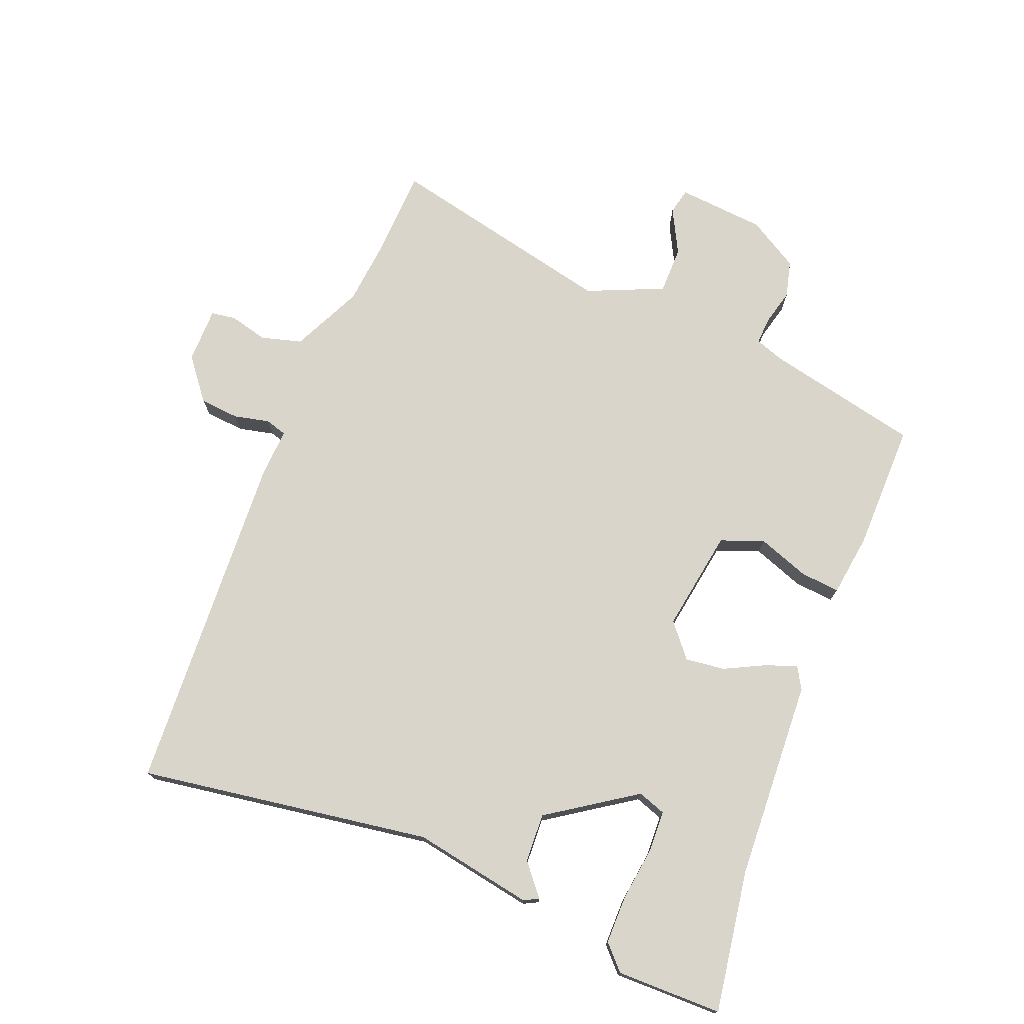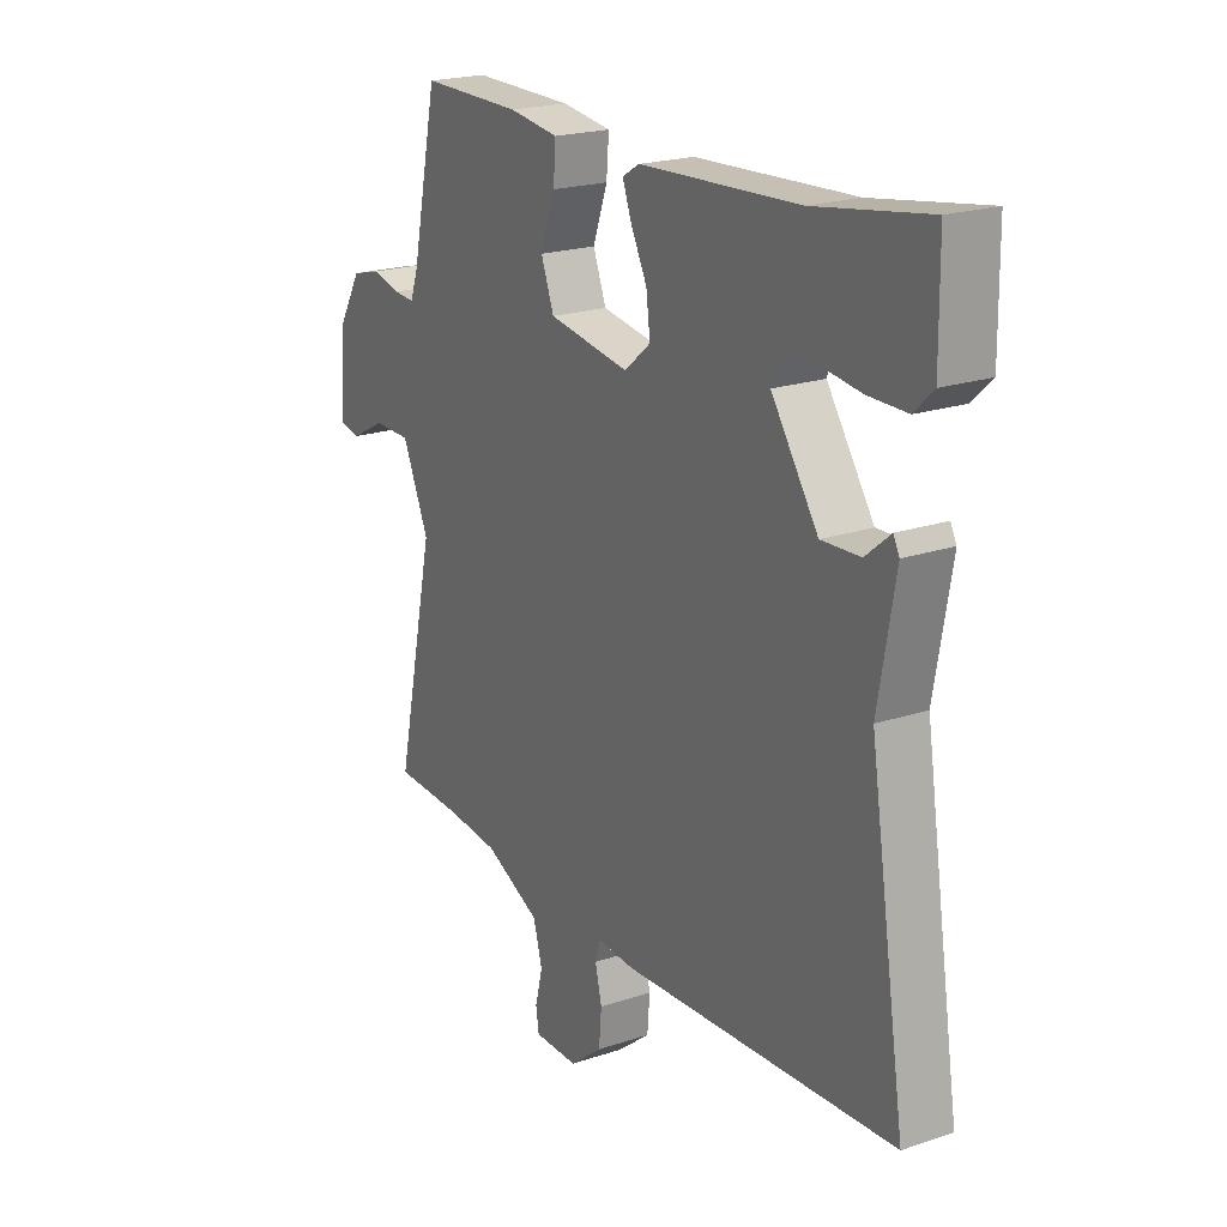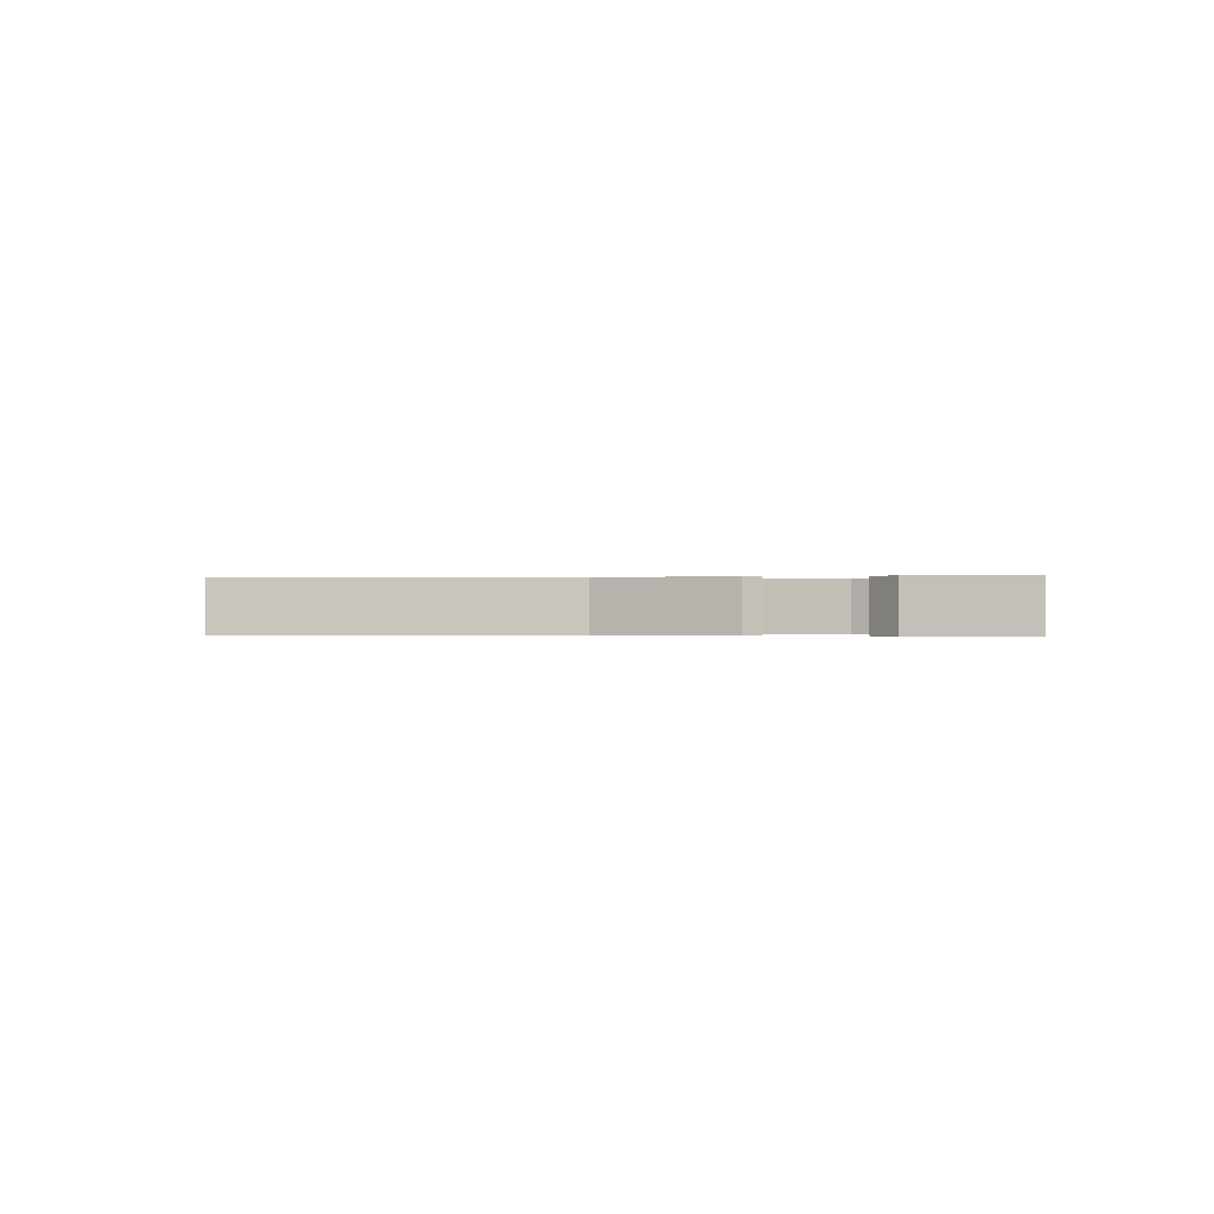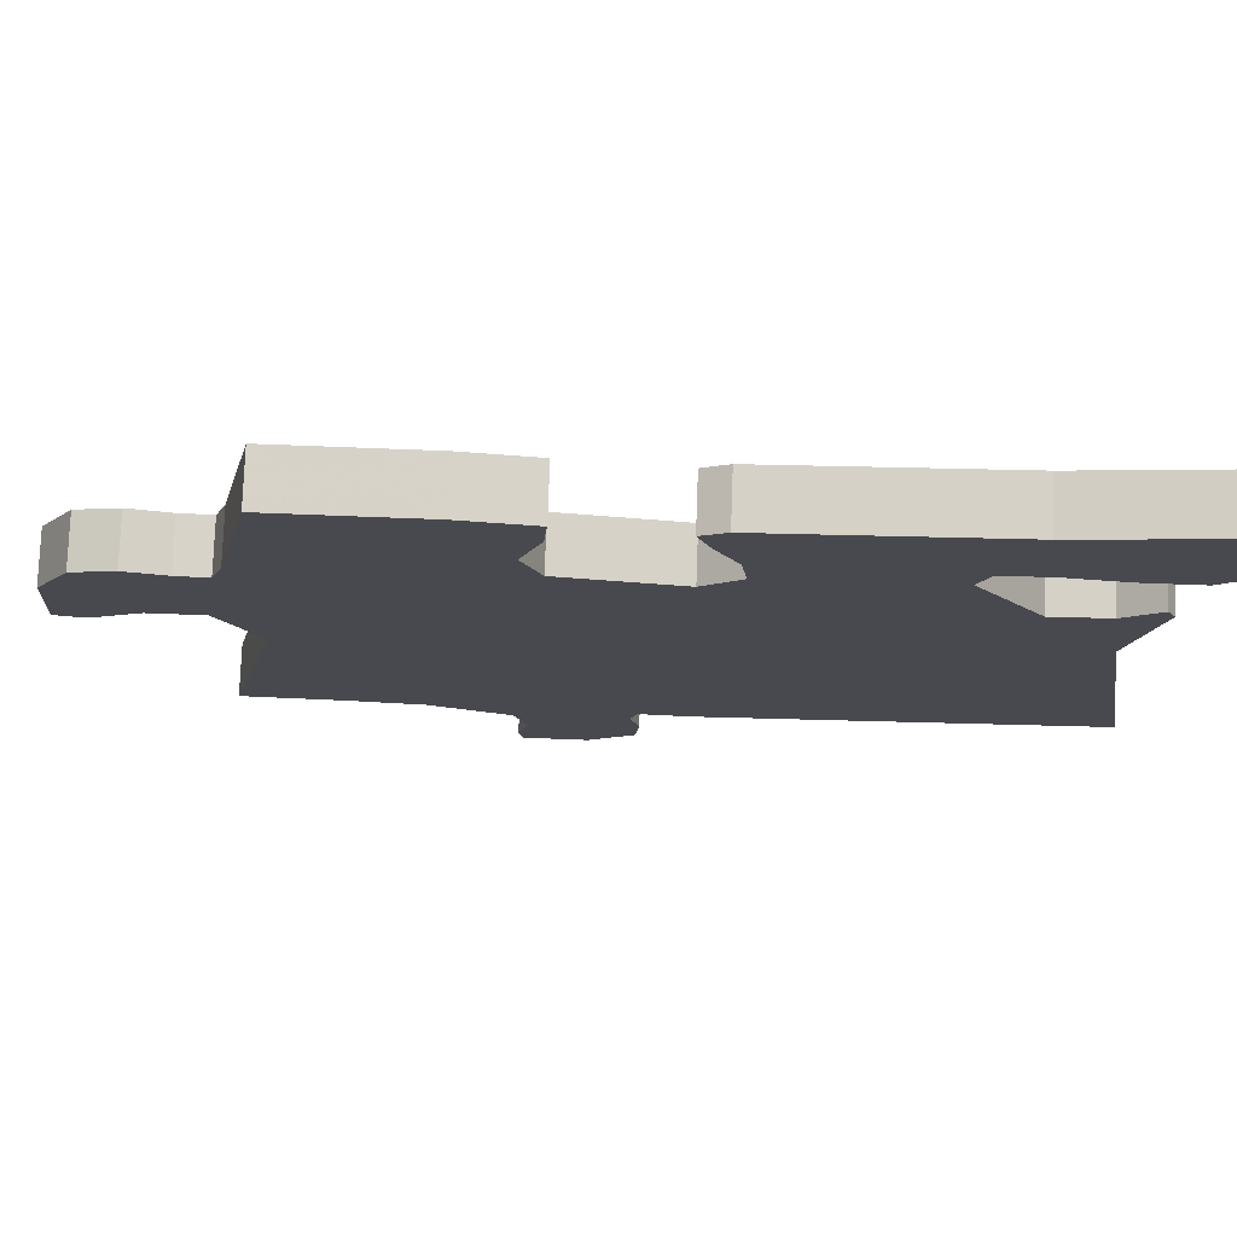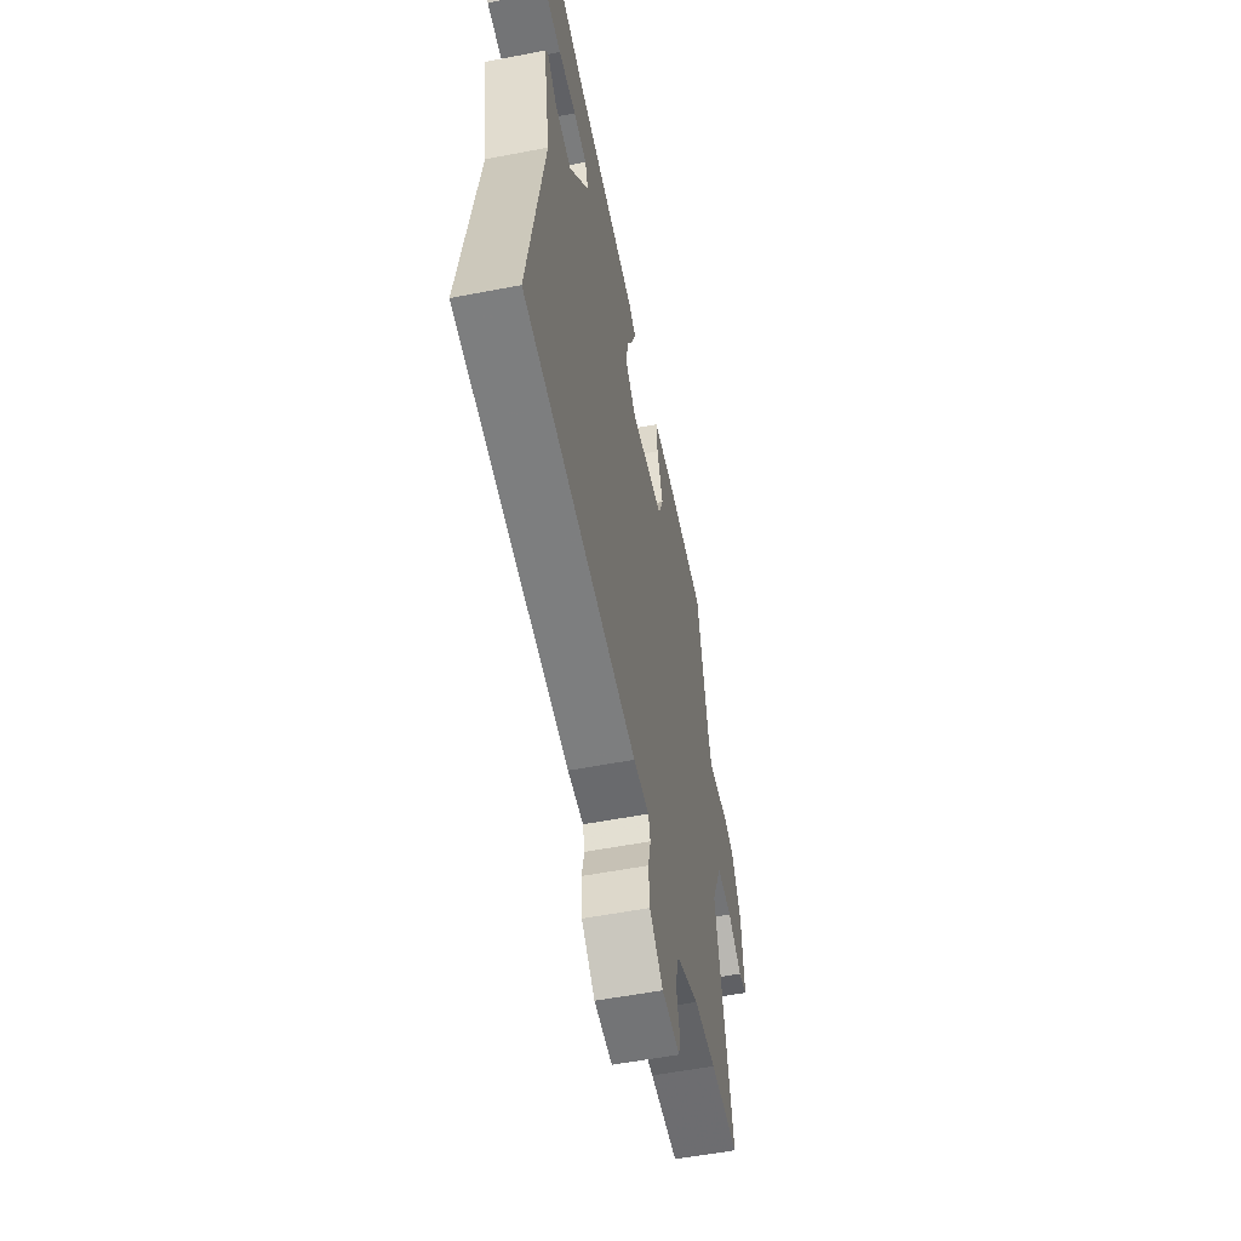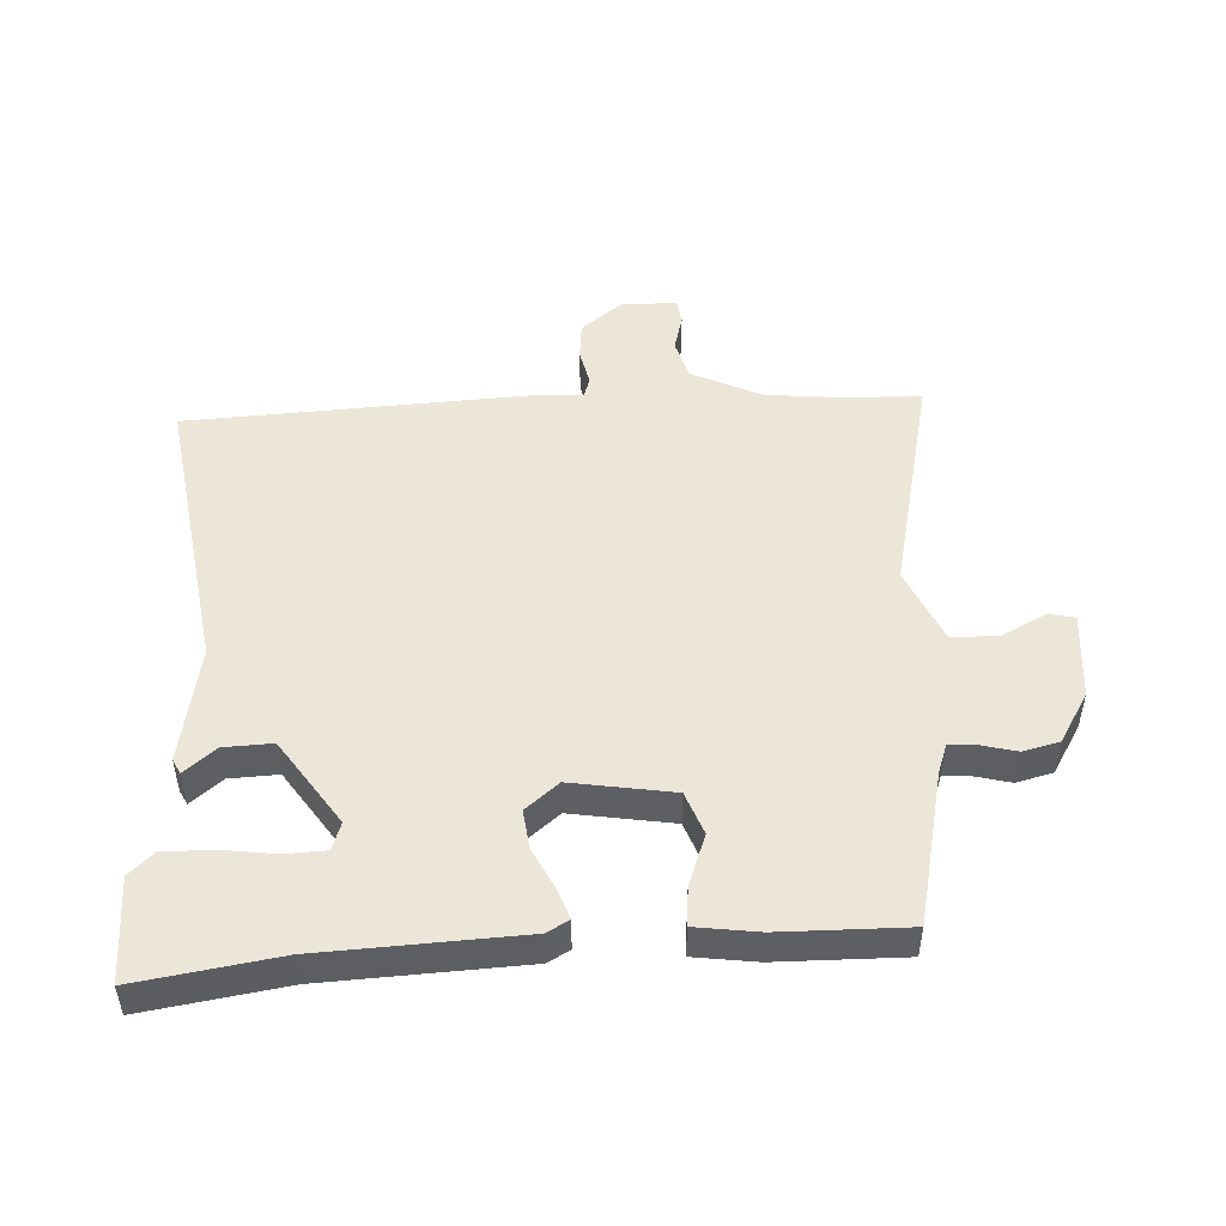
<metadata>
{"format":"obj","ext":"obj","renderer":"f3d","projection":"perspective","resolution":1024,"background":"white","views":[{"elev":74.5,"azim":-68.0,"up":"+Y"},{"elev":21.0,"azim":-120.9,"up":"+Z"},{"elev":-0.1,"azim":-80.4,"up":"+Y"},{"elev":77.4,"azim":-177.9,"up":"+Z"},{"elev":-56.1,"azim":-78.6,"up":"+Z"},{"elev":49.2,"azim":-2.6,"up":"+Y"}]}
</metadata>
<code>
v -0.524 0.07 -0.494
v -0.451 0.07 -0.035
v -0.484 0.07 0.153
v -0.472 0.07 0.176
v -0.423 0.07 0.135
v -0.346 0.07 0.131
v -0.253 0.07 0.267
v -0.268 0.07 0.311
v -0.332 0.07 0.314
v -0.417 0.07 0.303
v -0.494 0.07 0.303
v -0.532 0.07 0.339
v -0.53 0.07 0.505
v -0.307 0.07 0.469
v 0.008 0.07 0.452
v 0.042 0.07 0.432
v 0.024 0.07 0.383
v -0.008 0.07 0.32
v -0.016 0.07 0.258
v 0.036 0.07 0.214
v 0.197 0.07 0.239
v 0.223 0.07 0.307
v 0.194 0.07 0.388
v 0.189 0.07 0.45
v 0.288 0.07 0.463
v 0.489 0.07 0.464
v 0.541 0.07 0.221
v 0.557 0.07 0.175
v 0.6 0.07 0.177
v 0.656 0.07 0.191
v 0.714 0.07 0.176
v 0.761 0.07 0.096
v 0.772 0.07 -0.042
v 0.731 0.07 -0.051
v 0.661 0.07 -0.014
v 0.586 0.07 -0.014
v 0.533 0.07 -0.134
v 0.612 0.07 -0.496
v 0.475 0.07 -0.501
v 0.369 0.07 -0.511
v 0.258 0.07 -0.563
v 0.24 0.07 -0.627
v 0.255 0.07 -0.687
v 0.249 0.07 -0.726
v 0.161 0.07 -0.726
v 0.096 0.07 -0.674
v 0.091 0.07 -0.612
v 0.104 0.07 -0.556
v 0.094 0.07 -0.522
v 0.019 0.07 -0.526
v -0.524 0 -0.494
v -0.451 0 -0.035
v -0.484 0 0.153
v -0.472 0 0.176
v -0.423 0 0.135
v -0.346 0 0.131
v -0.253 0 0.267
v -0.268 0 0.311
v -0.332 0 0.314
v -0.417 0 0.303
v -0.494 0 0.303
v -0.532 0 0.339
v -0.53 0 0.505
v -0.307 0 0.469
v 0.008 0 0.452
v 0.042 0 0.432
v 0.024 0 0.383
v -0.008 0 0.32
v -0.016 0 0.258
v 0.036 0 0.214
v 0.197 0 0.239
v 0.223 0 0.307
v 0.194 0 0.388
v 0.189 0 0.45
v 0.288 0 0.463
v 0.489 0 0.464
v 0.541 0 0.221
v 0.557 0 0.175
v 0.6 0 0.177
v 0.656 0 0.191
v 0.714 0 0.176
v 0.761 0 0.096
v 0.772 0 -0.042
v 0.731 0 -0.051
v 0.661 0 -0.014
v 0.586 0 -0.014
v 0.533 0 -0.134
v 0.612 0 -0.496
v 0.475 0 -0.501
v 0.369 0 -0.511
v 0.258 0 -0.563
v 0.24 0 -0.627
v 0.255 0 -0.687
v 0.249 0 -0.726
v 0.161 0 -0.726
v 0.096 0 -0.674
v 0.091 0 -0.612
v 0.104 0 -0.556
v 0.094 0 -0.522
v 0.019 0 -0.526
f 49 50 1 2
f 46 47 48
f 45 46 48
f 44 45 48
f 43 44 48
f 42 43 48
f 41 42 48 49
f 49 2 3
f 41 49 3
f 40 41 3
f 37 38 39
f 37 39 40
f 33 34 35
f 32 33 35
f 31 32 35
f 30 31 35
f 29 30 35
f 28 29 35 36
f 27 28 36 37
f 26 27 37
f 25 26 37
f 24 25 37
f 23 24 37
f 22 23 37
f 16 17 18
f 15 16 18
f 14 15 18
f 14 18 19
f 12 13 14
f 11 12 14
f 10 11 14
f 9 10 14
f 8 9 14
f 14 19 20
f 8 14 20
f 7 8 20
f 3 4 5
f 40 3 5
f 40 5 6
f 21 22 37 40
f 20 21 40 6
f 6 7 20
f 52 51 100 99
f 98 97 96
f 98 96 95
f 98 95 94
f 98 94 93
f 98 93 92
f 99 98 92 91
f 53 52 99
f 53 99 91
f 53 91 90
f 89 88 87
f 90 89 87
f 85 84 83
f 85 83 82
f 85 82 81
f 85 81 80
f 85 80 79
f 86 85 79 78
f 87 86 78 77
f 87 77 76
f 87 76 75
f 87 75 74
f 87 74 73
f 87 73 72
f 68 67 66
f 68 66 65
f 68 65 64
f 69 68 64
f 64 63 62
f 64 62 61
f 64 61 60
f 64 60 59
f 64 59 58
f 70 69 64
f 70 64 58
f 70 58 57
f 55 54 53
f 55 53 90
f 56 55 90
f 90 87 72 71
f 56 90 71 70
f 70 57 56
f 1 51 52 2
f 2 52 53 3
f 3 53 54 4
f 4 54 55 5
f 5 55 56 6
f 6 56 57 7
f 7 57 58 8
f 8 58 59 9
f 9 59 60 10
f 10 60 61 11
f 11 61 62 12
f 12 62 63 13
f 13 63 64 14
f 14 64 65 15
f 15 65 66 16
f 16 66 67 17
f 17 67 68 18
f 18 68 69 19
f 19 69 70 20
f 20 70 71 21
f 21 71 72 22
f 22 72 73 23
f 23 73 74 24
f 24 74 75 25
f 25 75 76 26
f 26 76 77 27
f 27 77 78 28
f 28 78 79 29
f 29 79 80 30
f 30 80 81 31
f 31 81 82 32
f 32 82 83 33
f 33 83 84 34
f 34 84 85 35
f 35 85 86 36
f 36 86 87 37
f 37 87 88 38
f 38 88 89 39
f 39 89 90 40
f 40 90 91 41
f 41 91 92 42
f 42 92 93 43
f 43 93 94 44
f 44 94 95 45
f 45 95 96 46
f 46 96 97 47
f 47 97 98 48
f 48 98 99 49
f 49 99 100 50
f 50 100 51 1

</code>
